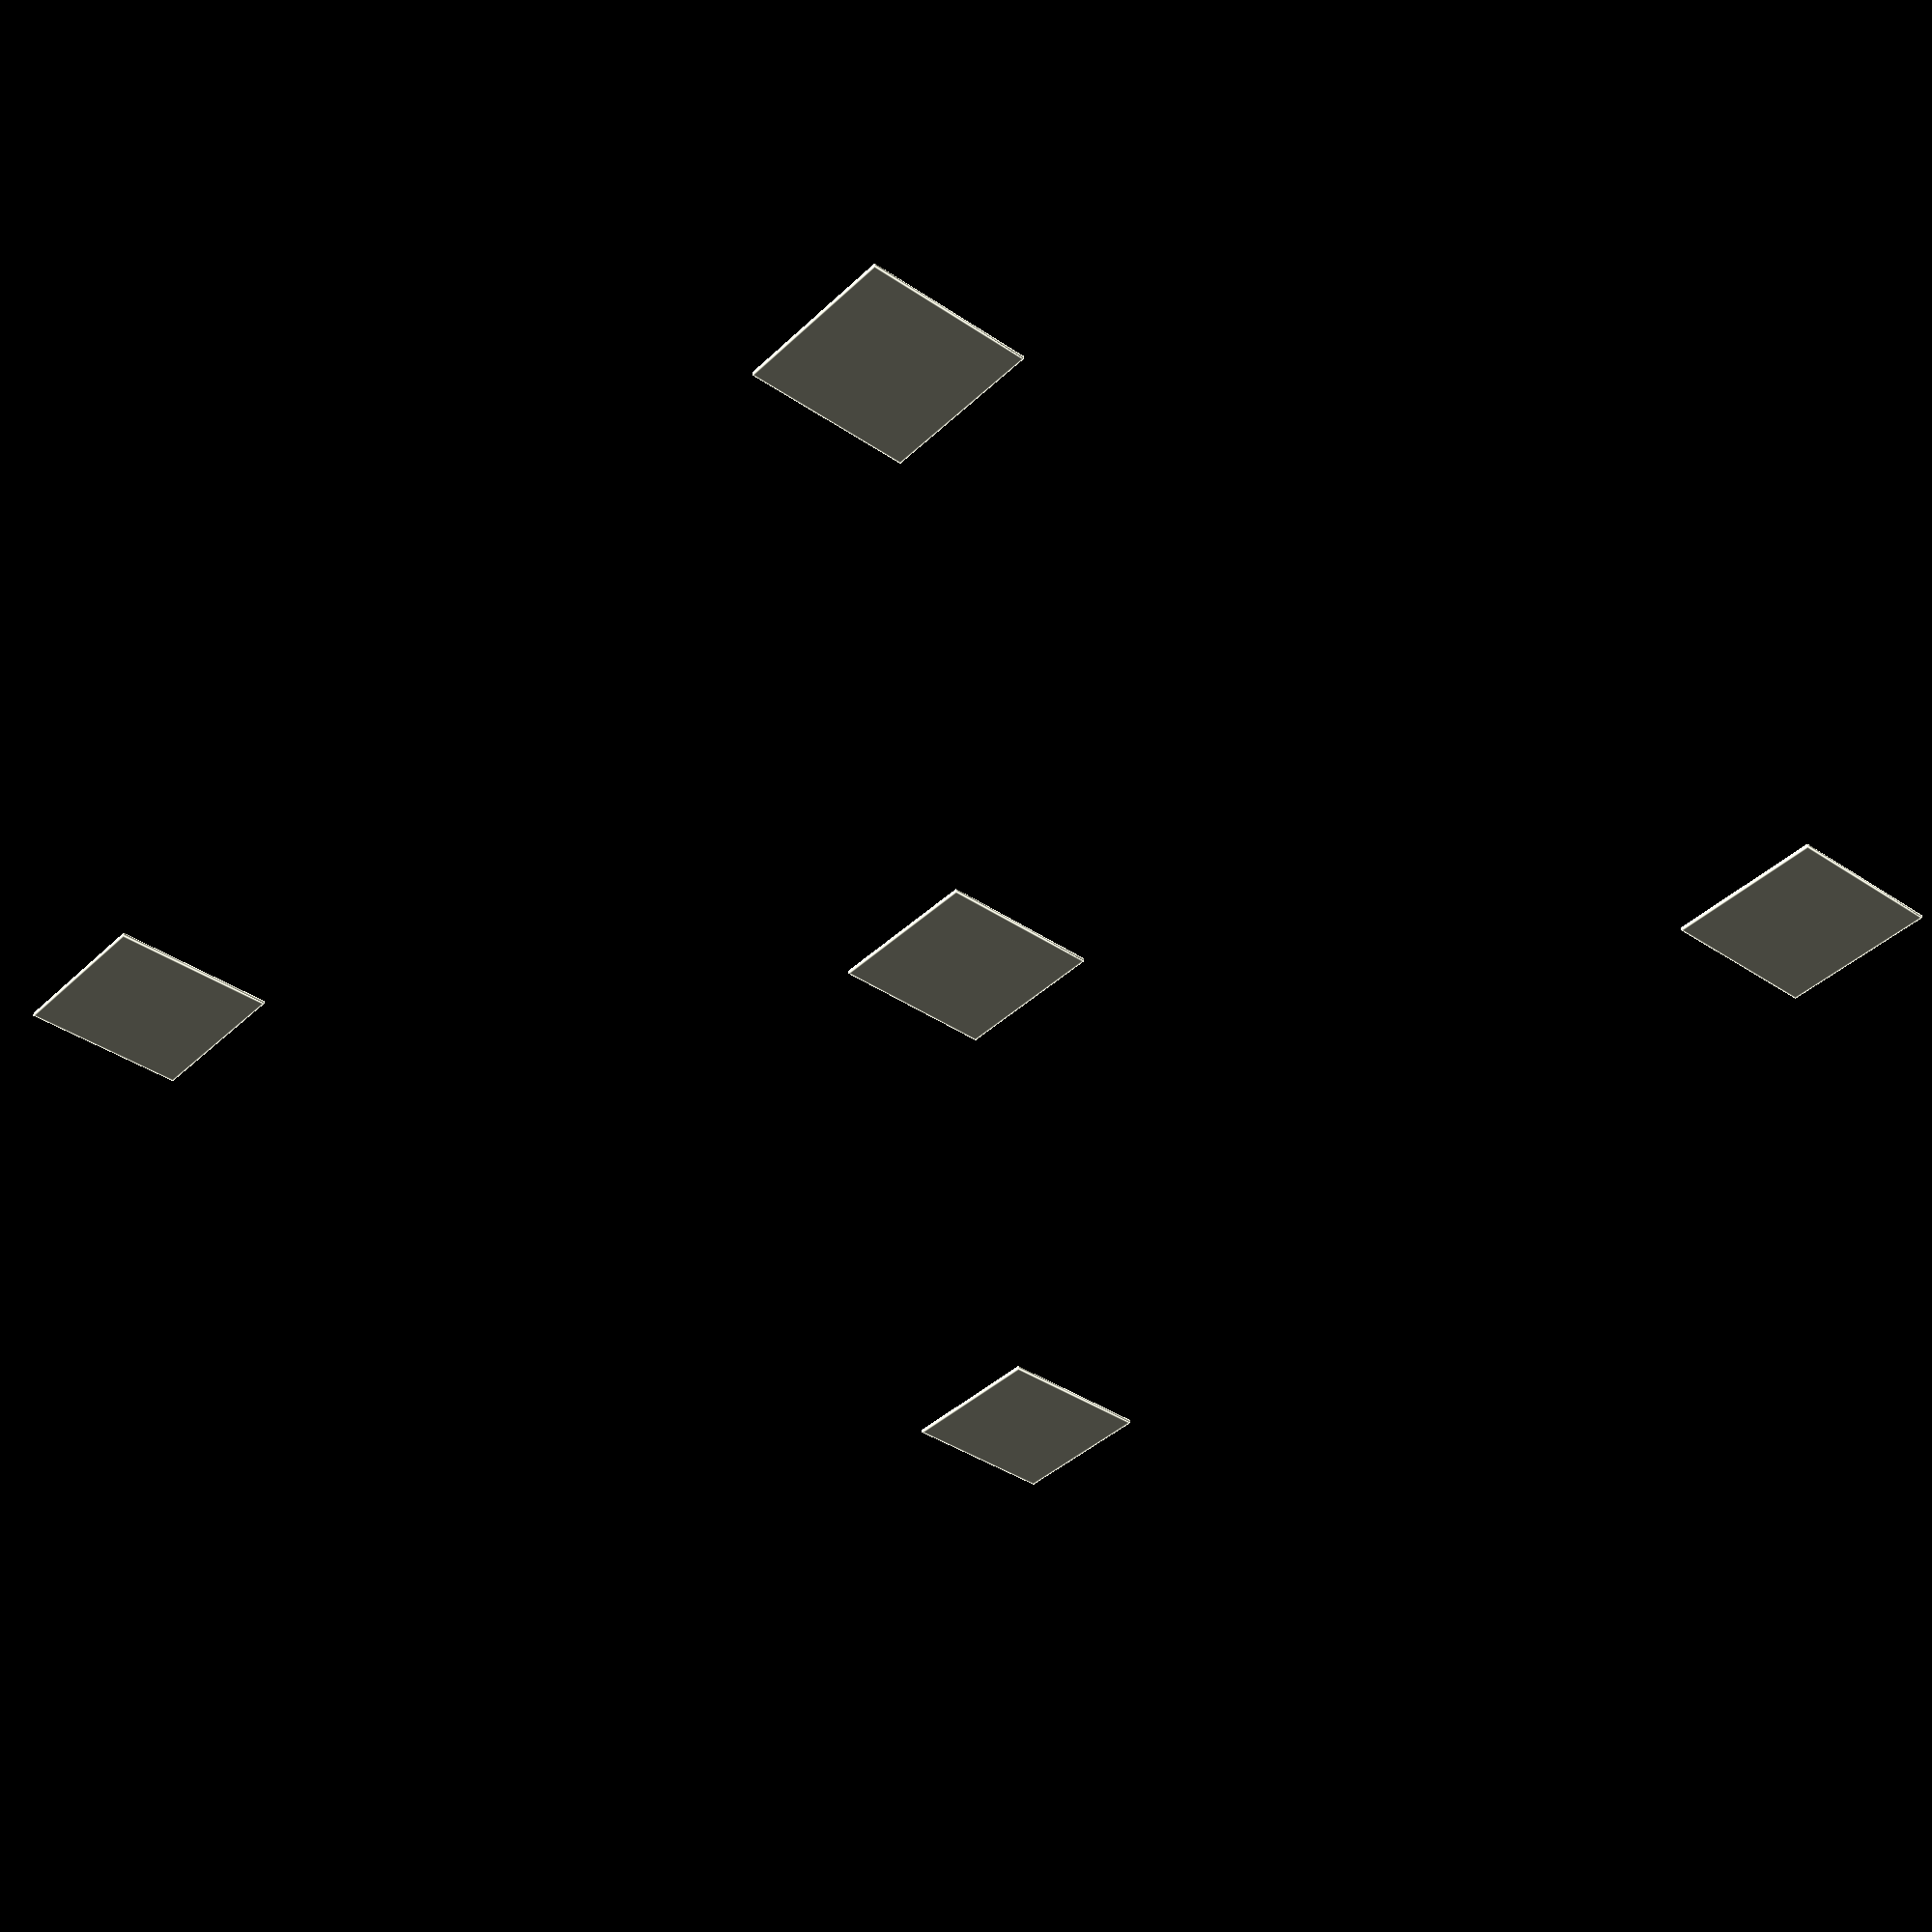
<openscad>
BX=220; //Bed X dimension in mm
BY=220; //Bed Y dimension in mm
LH=.4; //Initial layer height
SQ=20; //Size of square pads
OFF=30; //Offset from edges in mm
module Target(){
    cube([SQ,SQ,LH],center=true);
}
MFact = OFF+SQ/2;
MX = BX-MFact;
MY = BY-MFact;
translate([MFact,MFact,0])Target();
translate([MX,MFact,0])Target();
translate([MFact,MY,0])Target();
translate([MX,MY,0])Target();
translate([BX/2,BY/2,0])Target();
</openscad>
<views>
elev=309.1 azim=139.7 roll=180.0 proj=p view=edges
</views>
